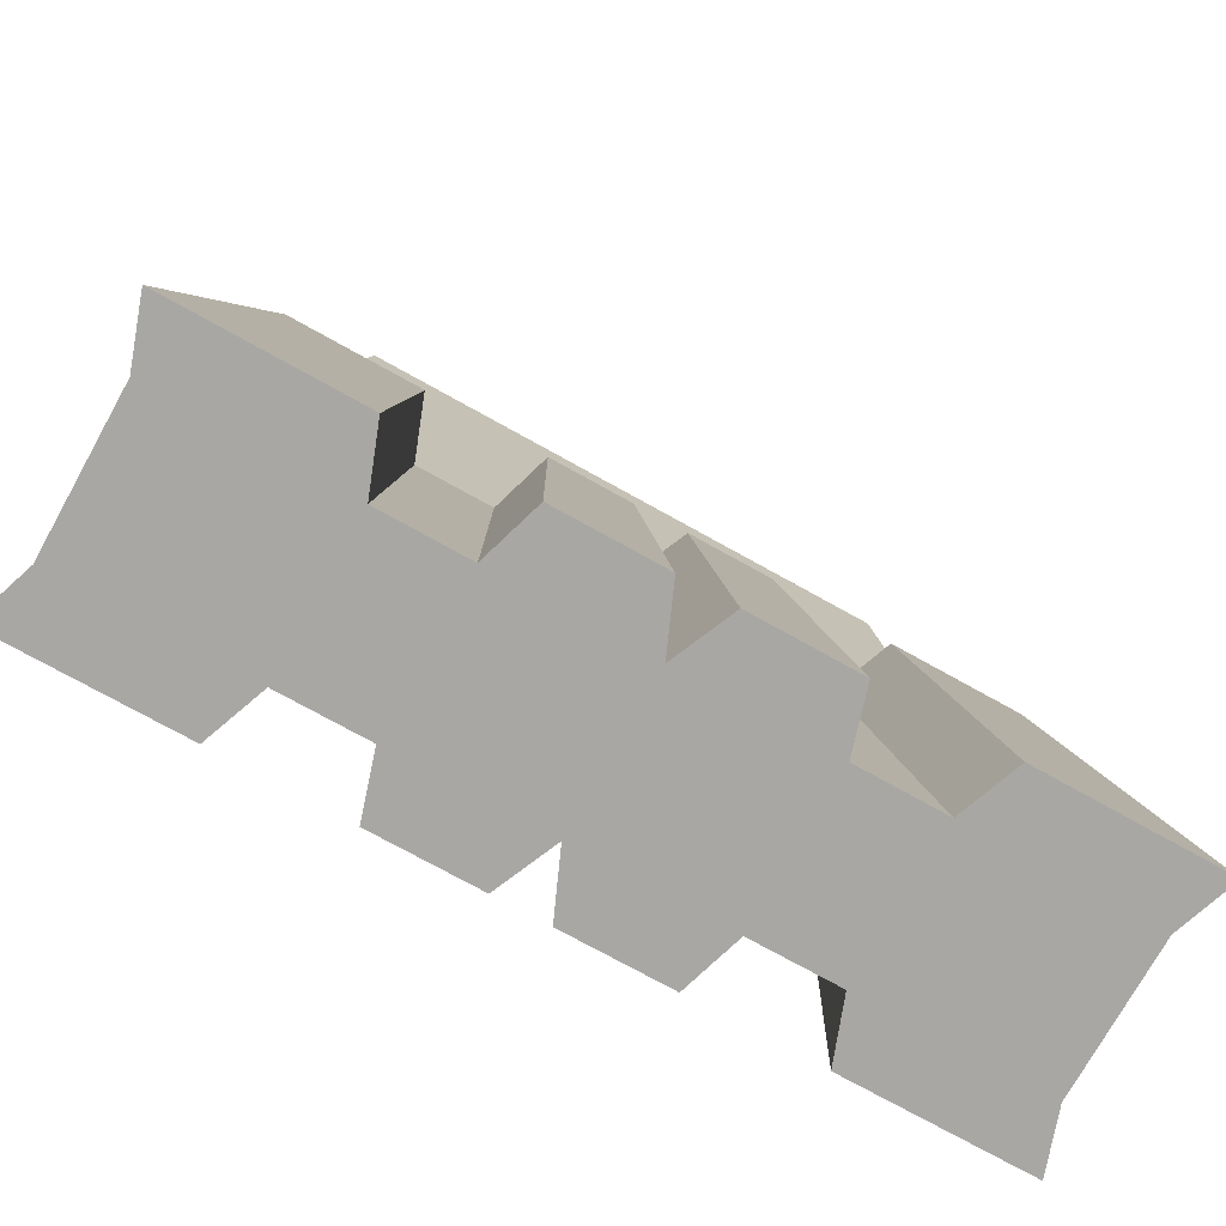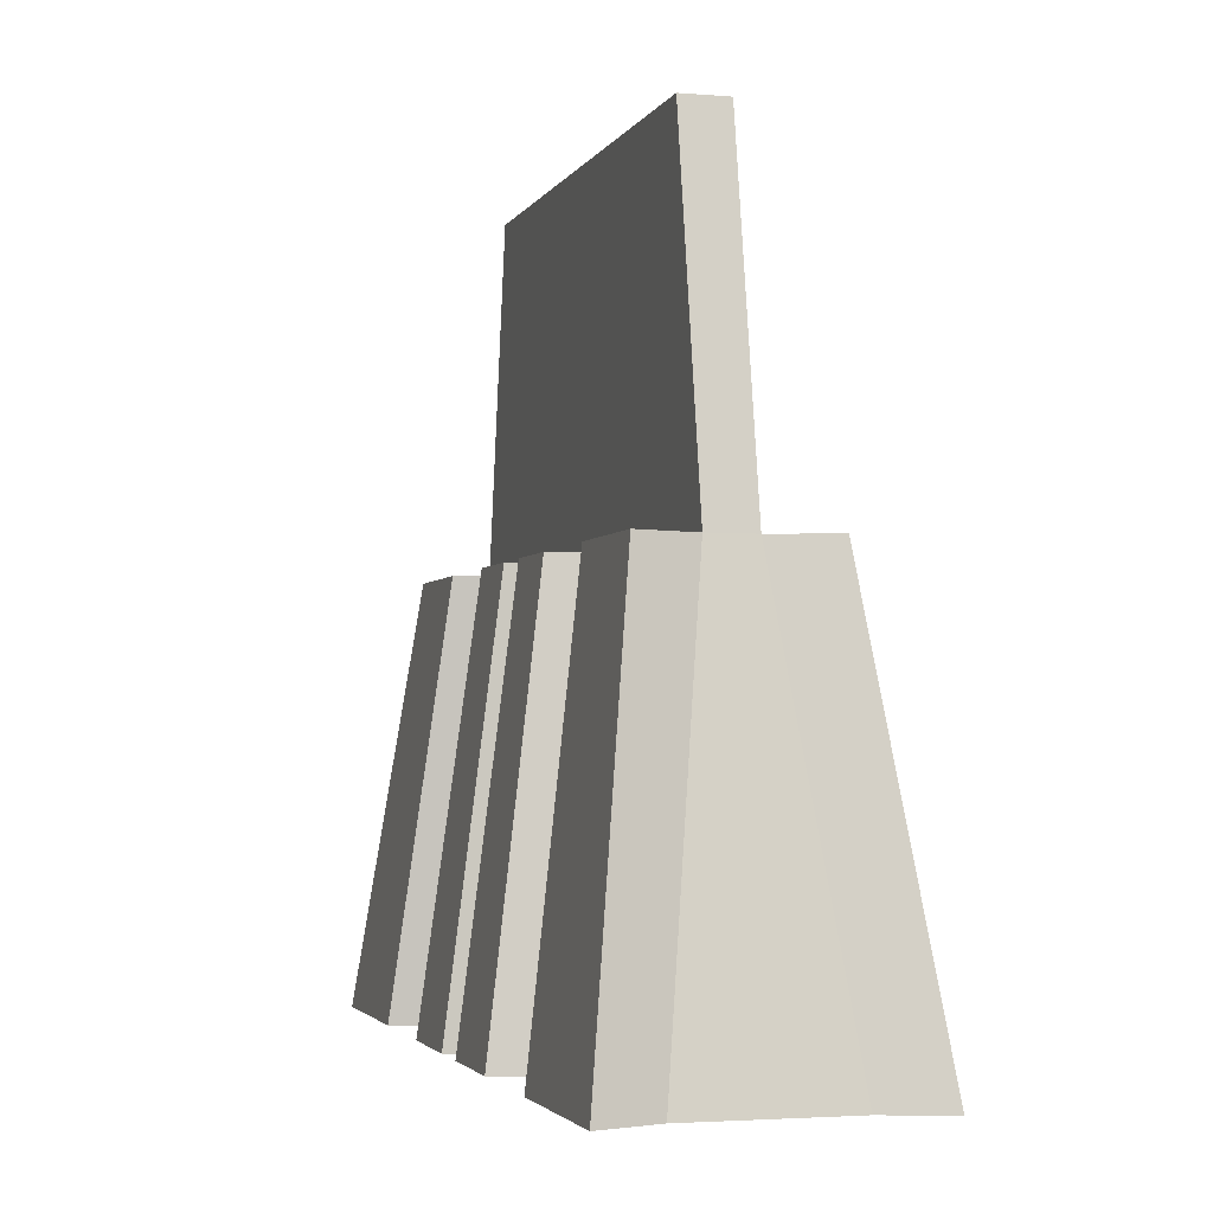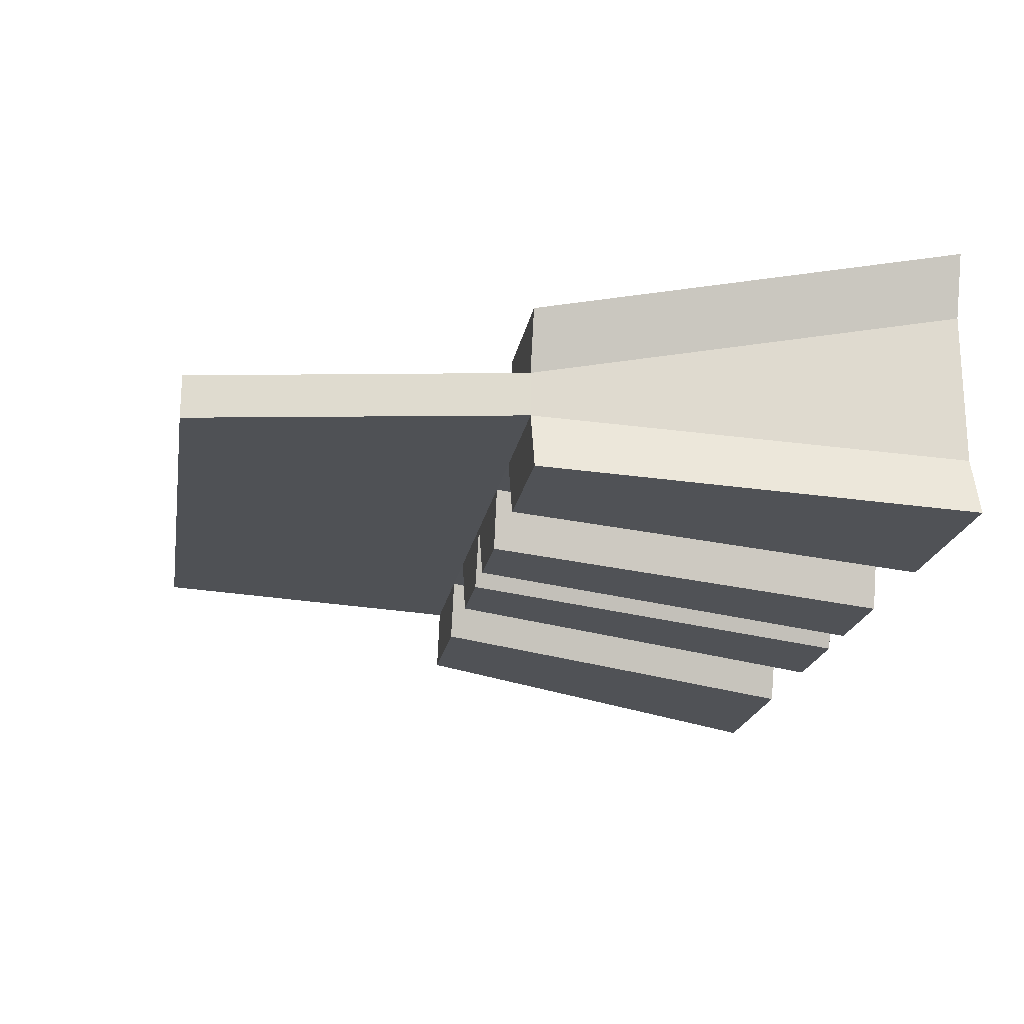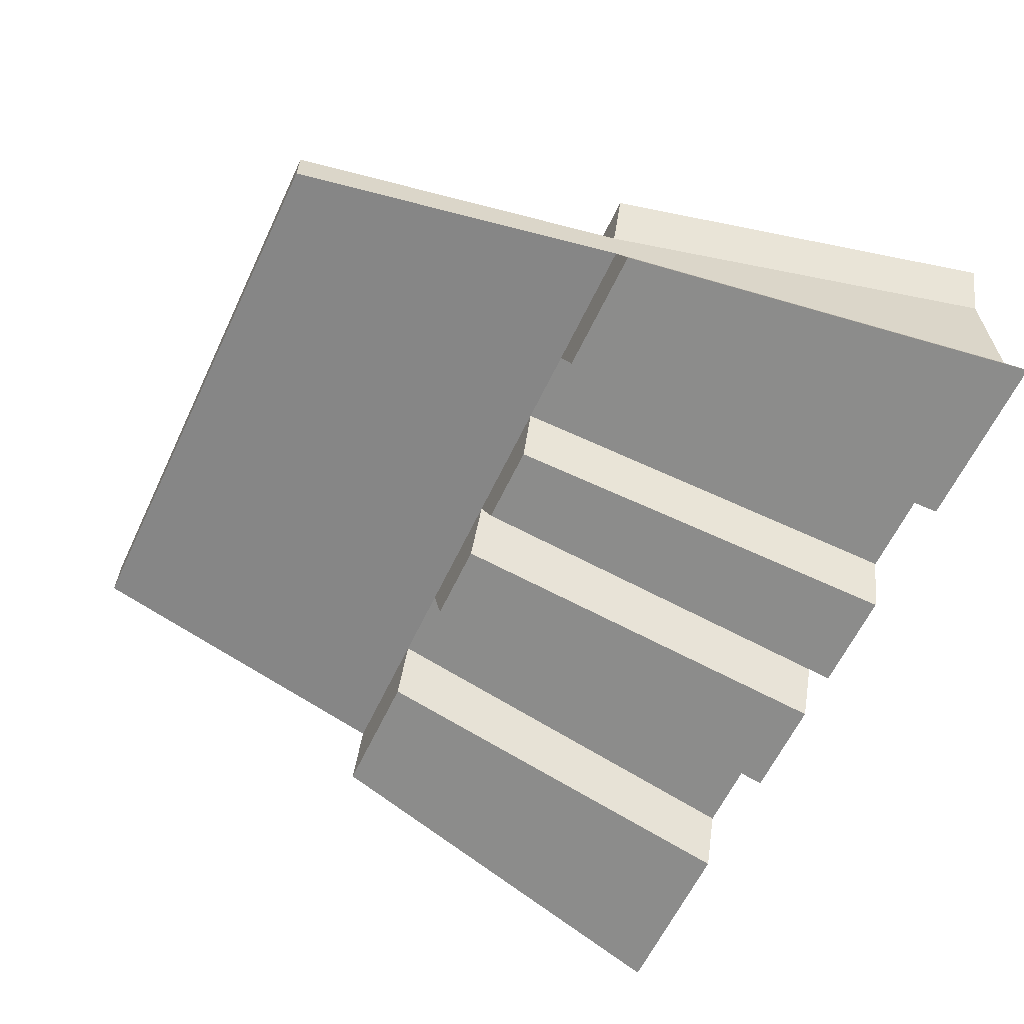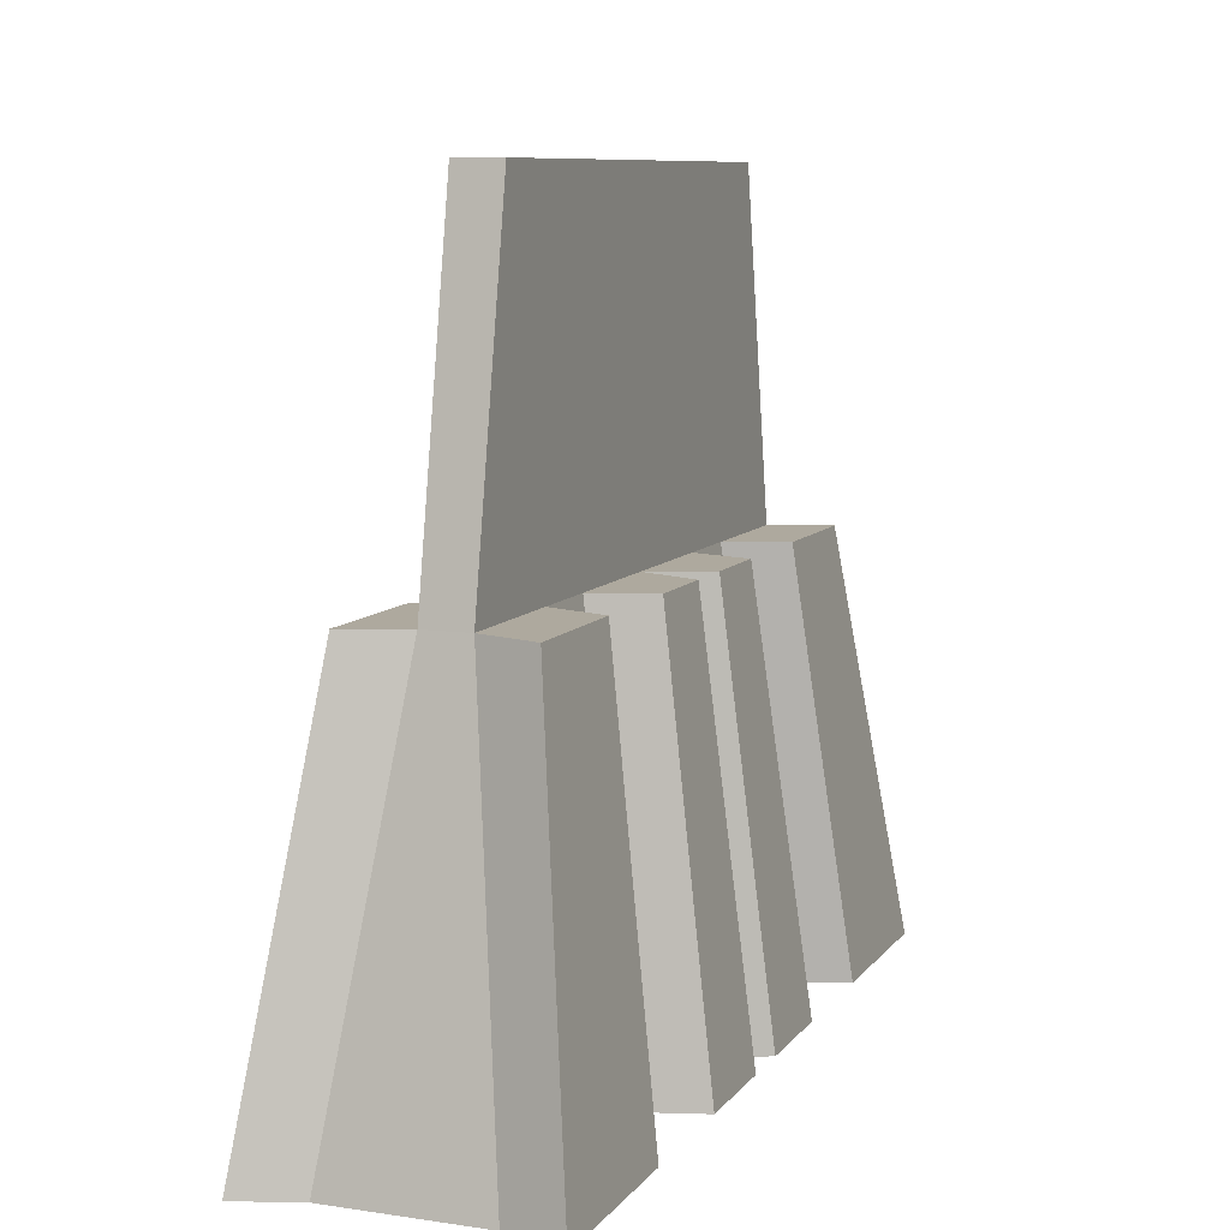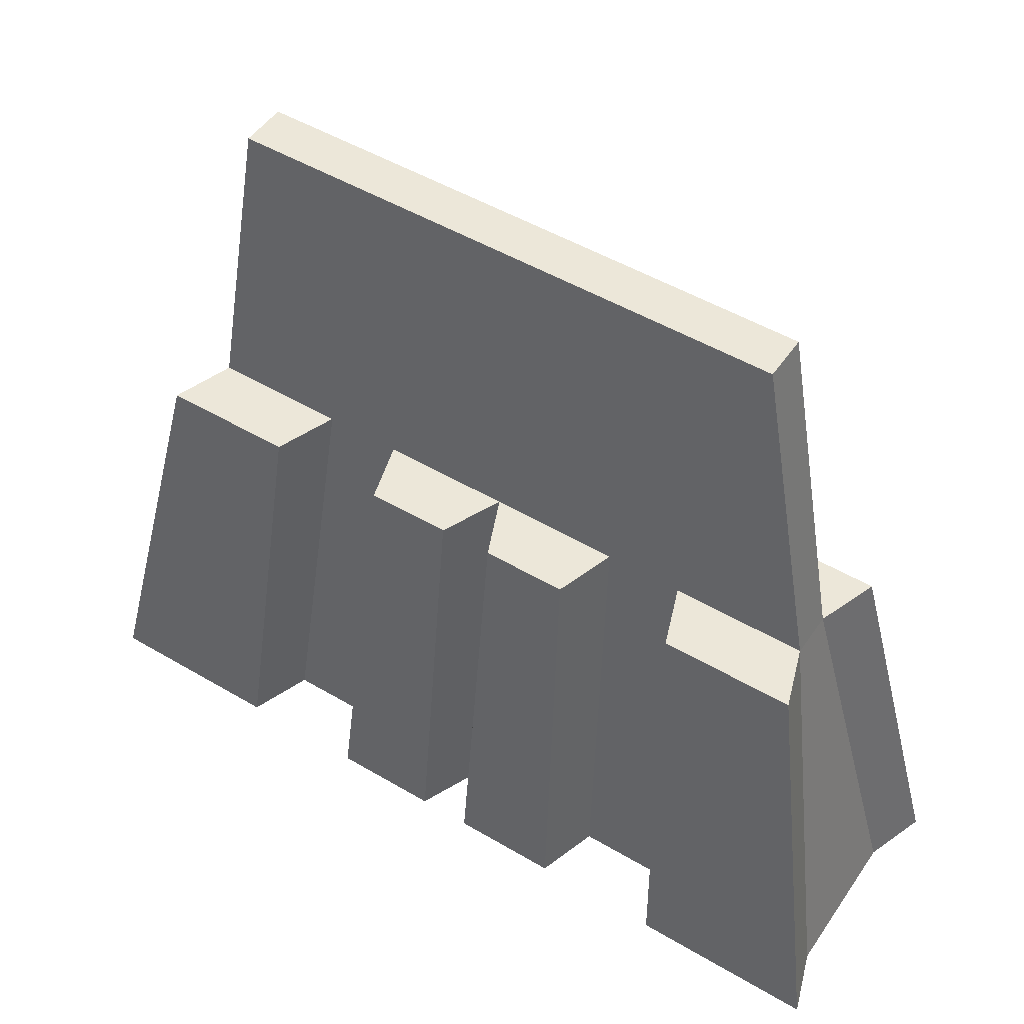
<metadata>
{"format":"obj","ext":"obj","renderer":"f3d","projection":"perspective","resolution":1024,"background":"white","views":[{"elev":-74.7,"azim":-29.1,"up":"+Y"},{"elev":-2.8,"azim":74.2,"up":"+Y"},{"elev":-20.0,"azim":-99.5,"up":"+Z"},{"elev":-62.0,"azim":-115.3,"up":"+Z"},{"elev":9.0,"azim":-68.7,"up":"+Y"},{"elev":49.7,"azim":-146.9,"up":"+Y"}]}
</metadata>
<code>
o Cube
v -2.764 2.139 -0.186
v -3.44 0.139 -0.6201
v -2.764 3.536 0.186
v -3.44 0.139 0.6201
v 0 0.139 -0.6201
v 0 3.536 0.186
v 0 0.139 0.6201
v 0 2.139 -0.186
v -1.675 3.536 0.186
v -1.936 0.139 0.6201
v -1.048 3.536 0.186
v -1.229 0.139 0.6201
v -3.61 0.1385 1.118
v -2.934 3.535 0.6837
v -1.859 3.535 0.6837
v -1.076 0.1385 1.118
v -0.2149 0.1385 1.118
v -0.2149 3.535 0.6837
v -2.12 0.1385 1.118
v -0.8954 3.535 0.6837
v 2.764 2.139 -0.186
v 3.44 0.139 -0.6201
v 2.764 3.536 0.186
v 3.44 0.139 0.6201
v 1.675 3.536 0.186
v 1.936 0.139 0.6201
v 1.048 3.536 0.186
v 1.229 0.139 0.6201
v 3.61 0.1385 1.118
v 2.934 3.535 0.6837
v 1.859 3.535 0.6837
v 1.076 0.1385 1.118
v 0.2149 0.1385 1.118
v 0.2149 3.535 0.6837
v 2.12 0.1385 1.118
v 0.8954 3.535 0.6837
v -2.764 3.536 0.186
v -3.44 0.139 0.6201
v -2.764 3.536 -0.186
v -3.44 0.139 -0.6201
v 0 0.139 0.6201
v 0 3.536 -0.186
v 0 0.139 -0.6201
v 0 3.536 0.186
v -1.675 3.536 -0.186
v -1.936 0.139 -0.6201
v -1.048 3.536 -0.186
v -1.229 0.139 -0.6201
v -3.61 0.1385 -1.118
v -2.934 3.535 -0.6837
v -1.859 3.535 -0.6837
v -1.076 0.1385 -1.118
v -0.2149 0.1385 -1.118
v -0.2149 3.535 -0.6837
v -2.12 0.1385 -1.118
v -0.8954 3.535 -0.6837
v 2.764 3.536 0.186
v 3.44 0.139 0.6201
v 2.764 3.536 -0.186
v 3.44 0.139 -0.6201
v 1.675 3.536 -0.186
v 1.936 0.139 -0.6201
v 1.048 3.536 -0.186
v 1.229 0.139 -0.6201
v 3.61 0.1385 -1.118
v 2.934 3.535 -0.6837
v 1.859 3.535 -0.6837
v 1.076 0.1385 -1.118
v 0.2149 0.1385 -1.118
v 0.2149 3.535 -0.6837
v 2.12 0.1385 -1.118
v 0.8954 3.535 -0.6837
v -1.363 6.312 -0.186
v -2.25 6.312 -0.186
v -2.25 6.312 0.186
v 0 6.312 0.186
v 0 6.312 -0.186
v -0.8533 6.312 -0.186
v 1.363 6.312 -0.186
v 2.25 6.312 -0.186
v 2.25 6.312 0.186
v 0.8533 6.312 -0.186
f 8 1 3 9 11 6
f 3 4 13 14
f 4 3 1 2
f 2 1 8 5
f 2 5 7 12 10 4
f 17 18 20 16
f 4 10 19 13
f 12 11 9 10
f 19 15 14 13
f 10 9 15 19
f 7 6 18 17
f 11 12 16 20
f 12 7 17 16
f 6 11 20 18
f 9 3 14 15
f 8 6 27 25 23 21
f 23 30 29 24
f 24 22 21 23
f 22 5 8 21
f 22 24 26 28 7 5
f 33 32 36 34
f 24 29 35 26
f 28 26 25 27
f 35 29 30 31
f 26 35 31 25
f 7 33 34 6
f 27 36 32 28
f 28 32 33 7
f 6 34 36 27
f 25 31 30 23
f 45 39 74 73
f 39 50 49 40
f 40 38 37 39
f 38 41 44 37
f 38 40 46 48 43 41
f 53 52 56 54
f 40 49 55 46
f 48 46 45 47
f 55 49 50 51
f 46 55 51 45
f 43 53 54 42
f 47 56 52 48
f 48 52 53 43
f 42 54 56 47
f 45 51 50 39
f 59 61 79 80
f 59 60 65 66
f 60 59 57 58
f 58 57 44 41
f 58 41 43 64 62 60
f 69 70 72 68
f 60 62 71 65
f 64 63 61 62
f 71 67 66 65
f 62 61 67 71
f 43 42 70 69
f 63 64 68 72
f 64 43 69 68
f 42 63 72 70
f 61 59 66 67
f 76 77 78 73 74 75
f 76 81 80 79 82 77
f 63 42 77 82
f 61 63 82 79
f 42 47 78 77
f 39 37 75 74
f 57 59 80 81
f 47 45 73 78
f 37 44 76 75
f 44 57 81 76

</code>
